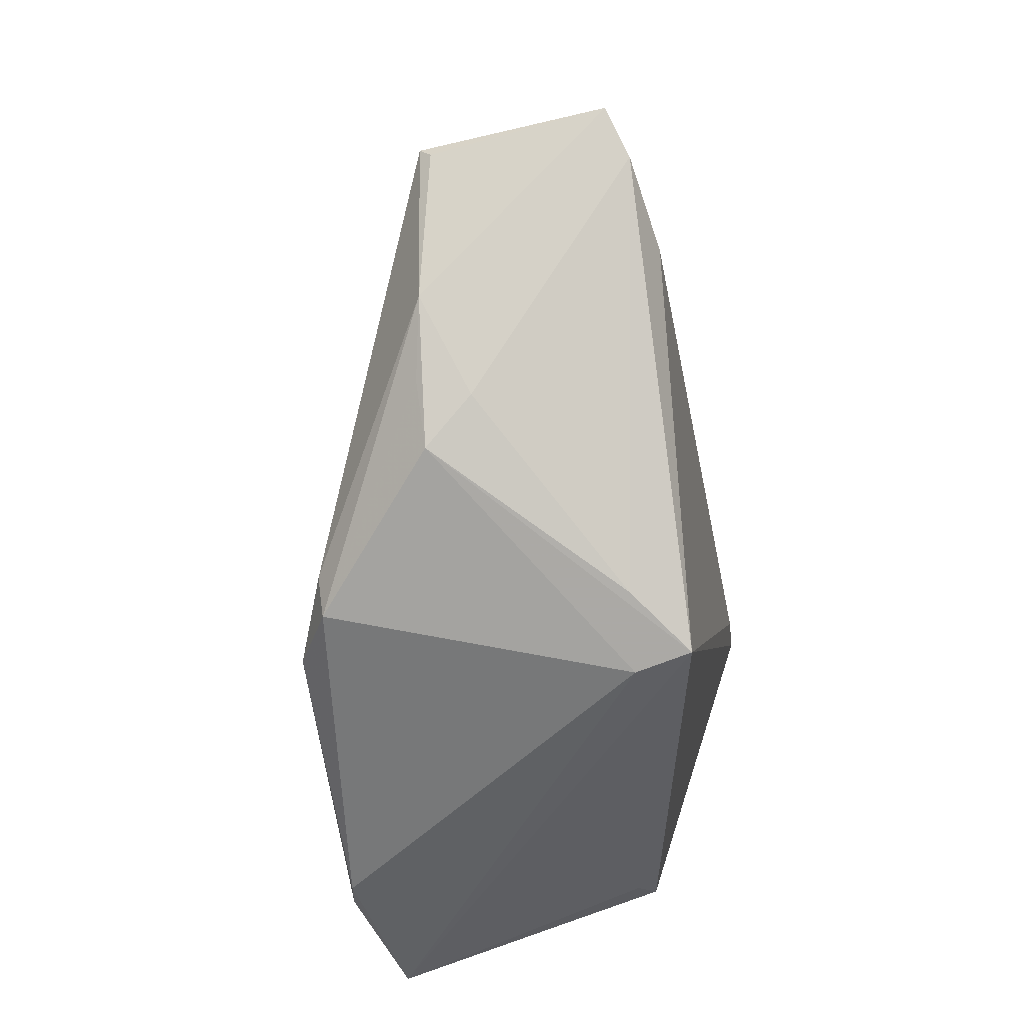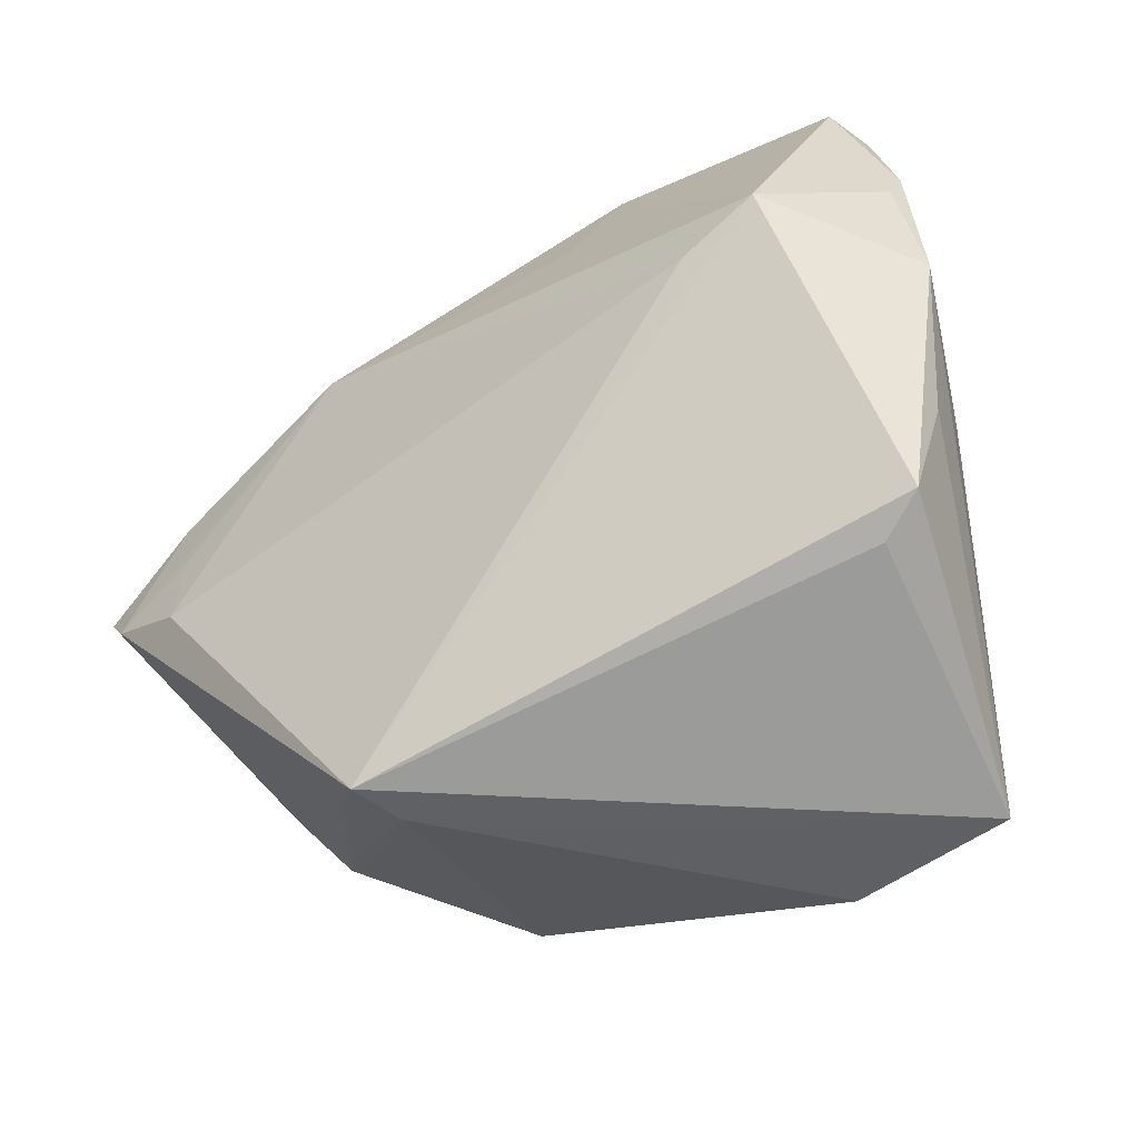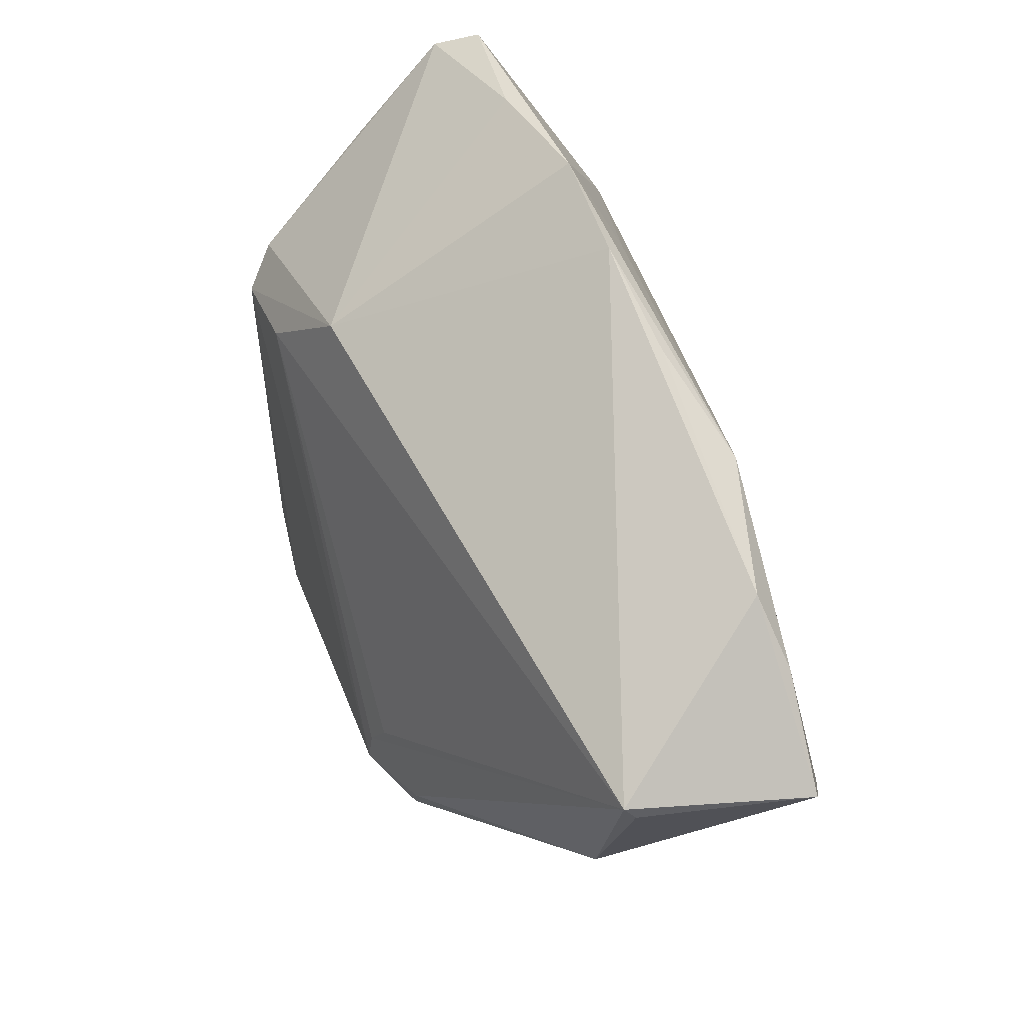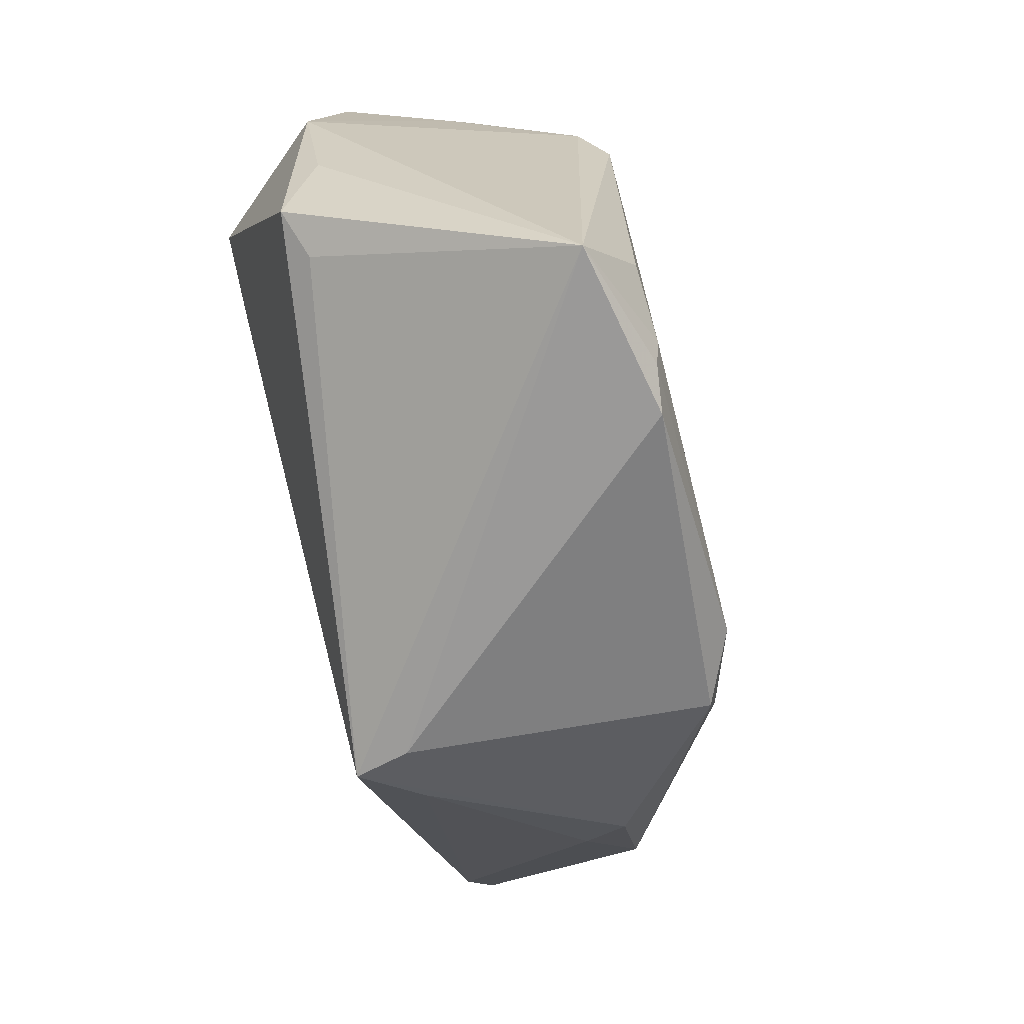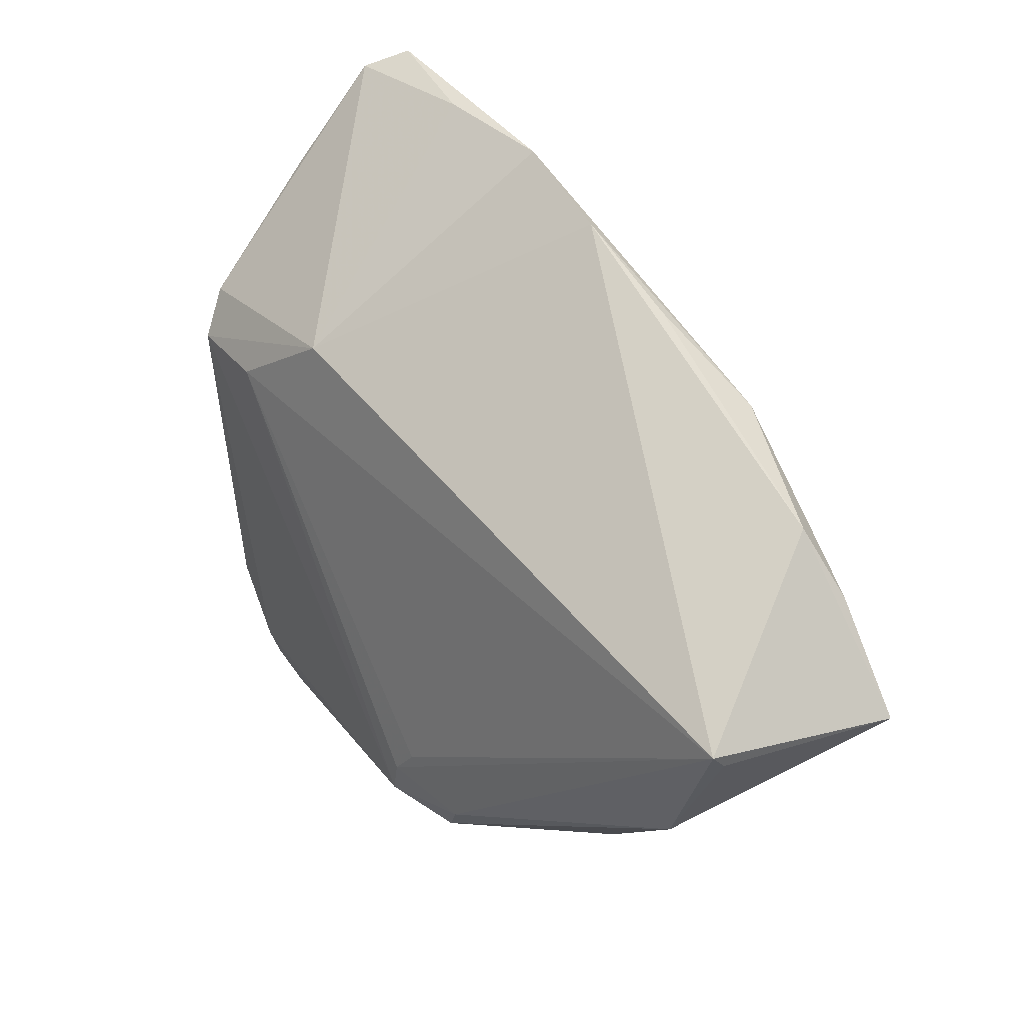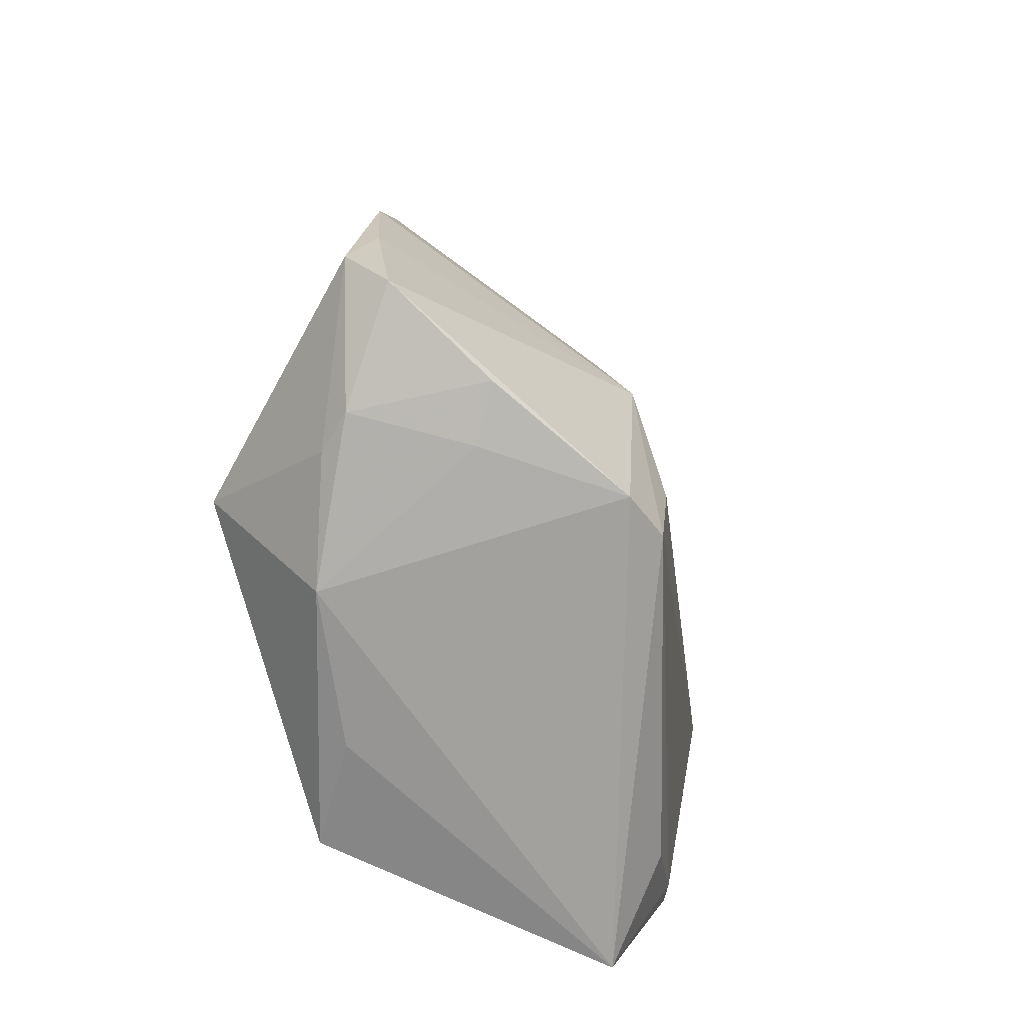
<metadata>
{"format":"obj","ext":"obj","renderer":"f3d","projection":"perspective","resolution":1024,"background":"white","views":[{"elev":-47.9,"azim":-80.0,"up":"+Y"},{"elev":-41.5,"azim":36.7,"up":"+Y"},{"elev":49.7,"azim":-106.2,"up":"+Y"},{"elev":-69.2,"azim":107.7,"up":"+Y"},{"elev":45.1,"azim":-118.1,"up":"+Y"},{"elev":17.8,"azim":102.3,"up":"+Y"}]}
</metadata>
<code>
v -0.009605 -0.03159 -0.0225
v 0.04953 -0.02325 0.0107
v -0.01097 -0.0389 0.0218
v 0.03343 -0.02886 -0.02468
v 0.04563 0.02186 -0.006219
v 0.04535 0.03881 0.003028
v 0.02518 -0.03886 -0.02399
v -0.05332 0.004891 0.01988
v -0.01744 -0.03503 0.01601
v -0.03618 0.02106 0.01764
v -0.01998 0.02535 0.02066
v 0.04167 0.01257 0.02426
v 0.04328 0.04069 0.008163
v -0.04412 -0.01255 -0.002531
v -0.03795 -0.01943 -0.003872
v -0.03954 0.006171 0.02203
v -0.009563 -0.03954 0.01537
v 0.01358 0.0287 0.01792
v 0.04004 -0.04013 -0.02034
v 0.02663 -0.03605 -0.02468
v 0.0376 0.01079 -0.02468
v -0.03646 -0.0211 0.001945
v 0.04999 0.02155 0.009153
v 0.02034 -0.04069 -0.02301
v 0.004781 0.03751 0.01308
v -0.01748 -0.03286 -0.01823
v 0.04 0.01568 -0.02144
v -0.01156 -0.02436 -0.02066
v -0.03349 -0.02551 -0.003593
v -0.05047 0.00521 -0.0004272
v -0.009562 -0.0279 -0.02198
v -0.04935 0.0004728 0.0219
v -0.03906 -0.003428 0.02372
v 0.04446 -0.02636 0.008902
v 0.0274 0.01202 -0.02349
v 0.04376 0.02847 -0.007446
v 0.05332 0.00743 0.009096
v -0.01939 -0.02859 -0.01854
v -0.05014 0.006923 -0.001792
v 0.01783 0.02098 -0.01797
v 0.05015 0.02595 0.006434
v 0.03295 0.008206 0.02468
v 0.051 -0.0107 0.006989
v 0.01677 0.04069 0.01185
v -0.04242 0.01451 0.01982
v 0.03059 0.04028 0.008132
v -0.007954 0.03246 0.01554
f 12 3 2
f 43 2 19
f 12 2 37
f 2 43 37
f 37 43 19
f 34 3 19
f 19 2 34
f 34 2 3
f 42 3 12
f 42 33 3
f 3 33 32
f 16 32 33
f 23 37 41
f 12 37 23
f 41 13 23
f 23 13 12
f 19 3 17
f 12 18 11
f 32 16 11
f 11 42 12
f 33 42 11
f 11 16 33
f 41 37 5
f 5 36 41
f 27 21 40
f 36 5 27
f 27 5 37
f 19 21 27
f 27 37 19
f 44 18 12
f 12 13 44
f 44 11 18
f 25 11 44
f 40 25 44
f 41 36 6
f 6 13 41
f 6 27 40
f 36 27 6
f 3 32 9
f 8 32 45
f 32 11 45
f 45 10 8
f 11 10 45
f 40 21 35
f 21 1 35
f 40 35 39
f 39 25 40
f 39 10 25
f 8 10 39
f 20 1 21
f 46 44 13
f 13 6 46
f 40 44 46
f 46 6 40
f 47 11 25
f 25 10 47
f 47 10 11
f 28 39 35
f 4 21 19
f 19 20 4
f 4 20 21
f 19 17 24
f 31 35 1
f 31 28 35
f 39 28 31
f 8 39 30
f 30 14 8
f 39 14 30
f 29 17 3
f 3 9 29
f 17 29 26
f 26 24 17
f 1 24 26
f 1 20 7
f 7 24 1
f 7 20 19
f 19 24 7
f 22 9 32
f 22 29 9
f 14 29 22
f 22 32 8
f 8 14 22
f 38 14 39
f 38 26 14
f 1 26 38
f 38 31 1
f 39 31 38
f 15 29 14
f 14 26 15
f 15 26 29

</code>
